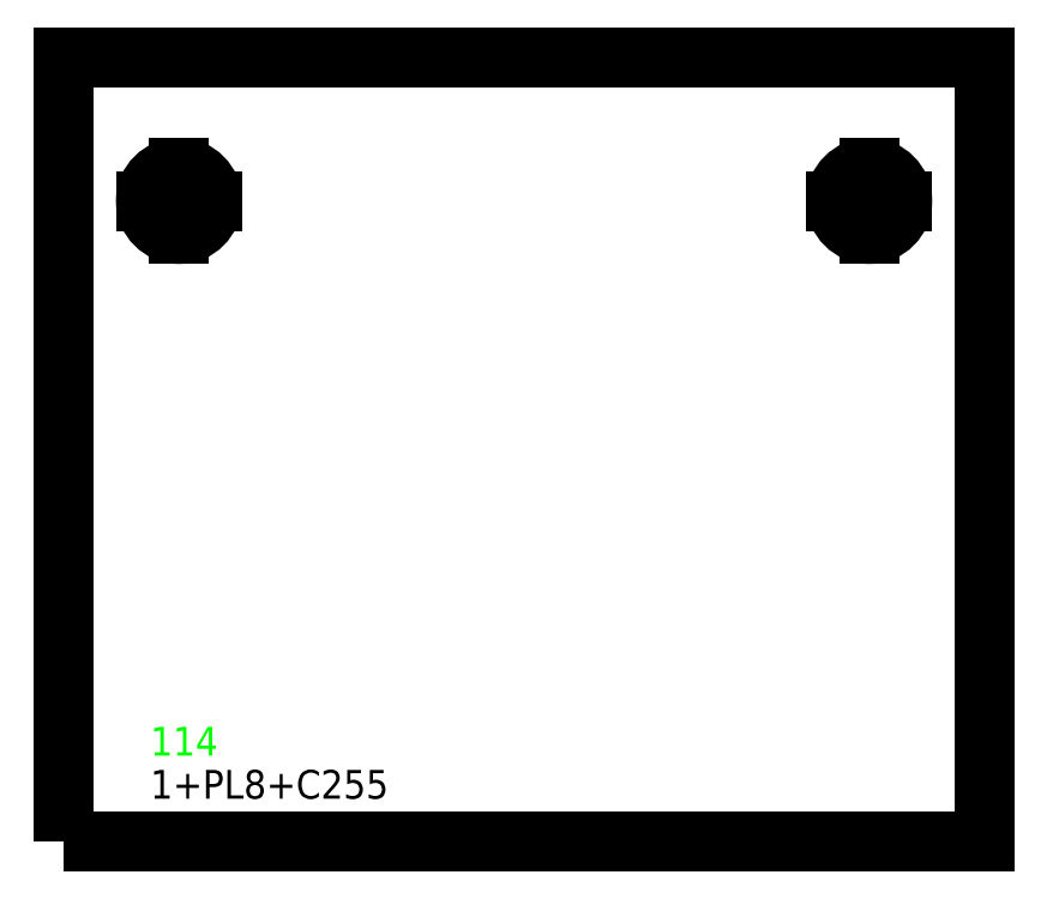
<metadata>
{"format":"dxf","ext":"dxf","renderer":"ezdxf+matplotlib","layout":"modelspace","background":"white","min_lineweight":24,"dpi":150}
</metadata>
<code>
0
SECTION
2
ENTITIES
0
TEXT
8
SCRIBE
10
30
20
30
30
0
40
10
1
114
0
TEXT
8
TEXT
10
30
20
15
30
0
40
10
1
1+PL8+C255
0
POLYLINE
8
CUT
66
1
10
0
20
0
30
0
70
1
0
VERTEX
8
CUT
10
0
20
0
30
0
42
0
0
VERTEX
8
CUT
10
0
20
273
30
0
42
0
0
VERTEX
8
CUT
10
320
20
273
30
0
42
0
0
VERTEX
8
CUT
10
320
20
0
30
0
42
0
0
SEQEND
0
POLYLINE
8
22
66
1
10
0
20
0
30
0
70
1
0
VERTEX
8
22
10
40
20
234.5
30
0
42
1
0
VERTEX
8
22
10
40
20
211.5
30
0
42
1
0
SEQEND
0
LINE
8
22
39
1
10
28.5
20
223
30
0
11
51.5
21
223
31
0
0
LINE
8
22
39
1
10
40
20
211.5
30
0
11
40
21
234.5
31
0
0
POLYLINE
8
22
66
1
10
0
20
0
30
0
70
1
0
VERTEX
8
22
10
280
20
234.5
30
0
42
1
0
VERTEX
8
22
10
280
20
211.5
30
0
42
1
0
SEQEND
0
LINE
8
22
39
1
10
268.5
20
223
30
0
11
291.5
21
223
31
0
0
LINE
8
22
39
1
10
280
20
211.5
30
0
11
280
21
234.5
31
0
0
ENDSEC
0
EOF

</code>
